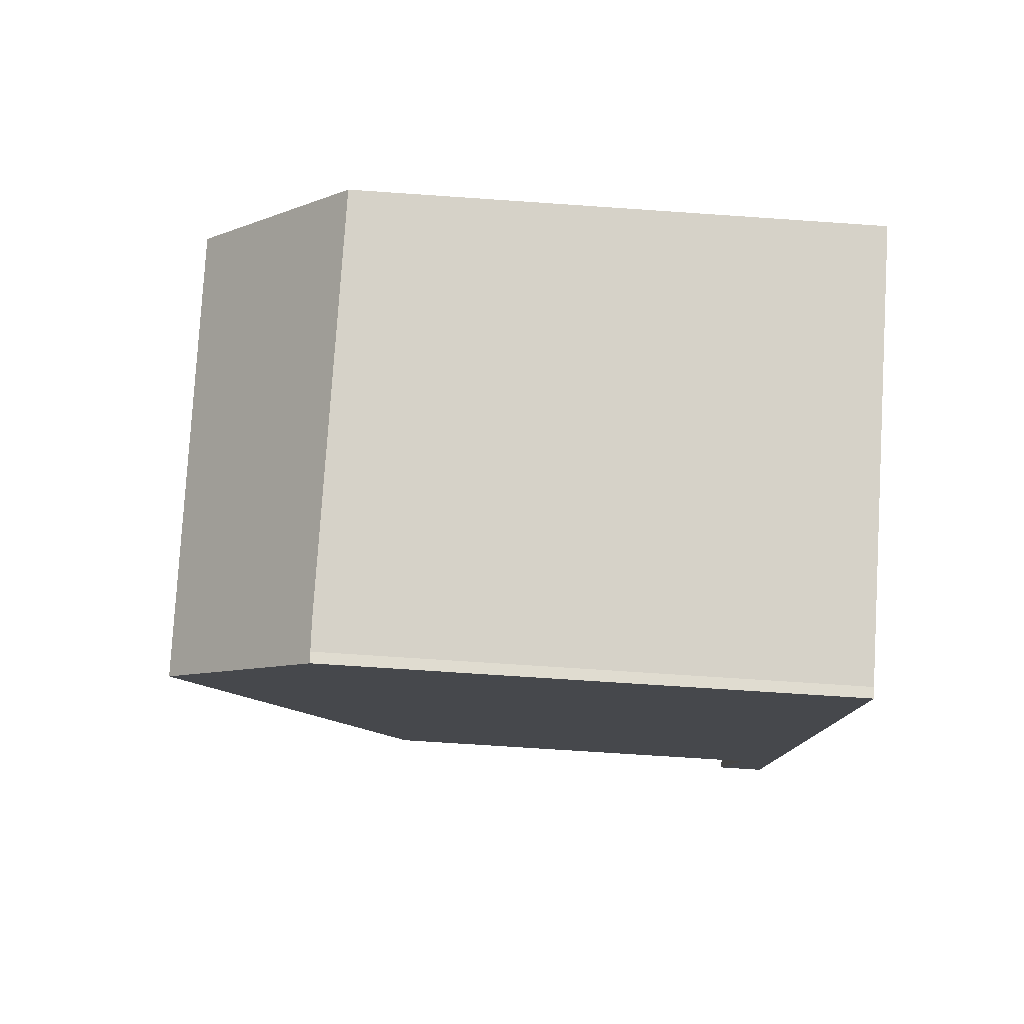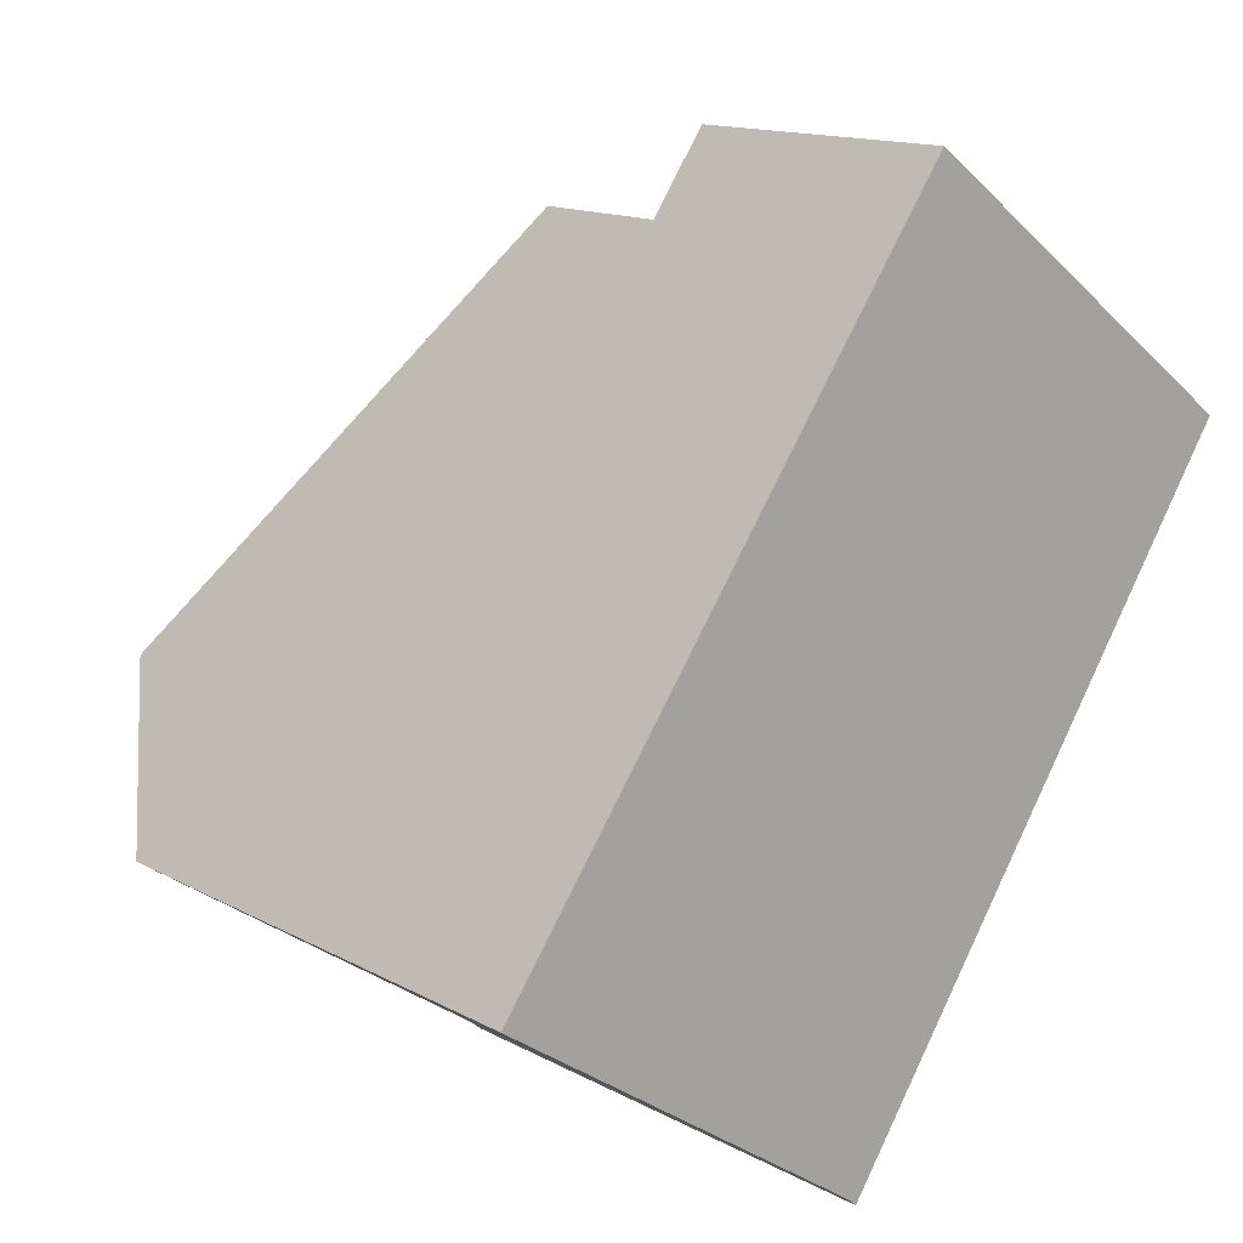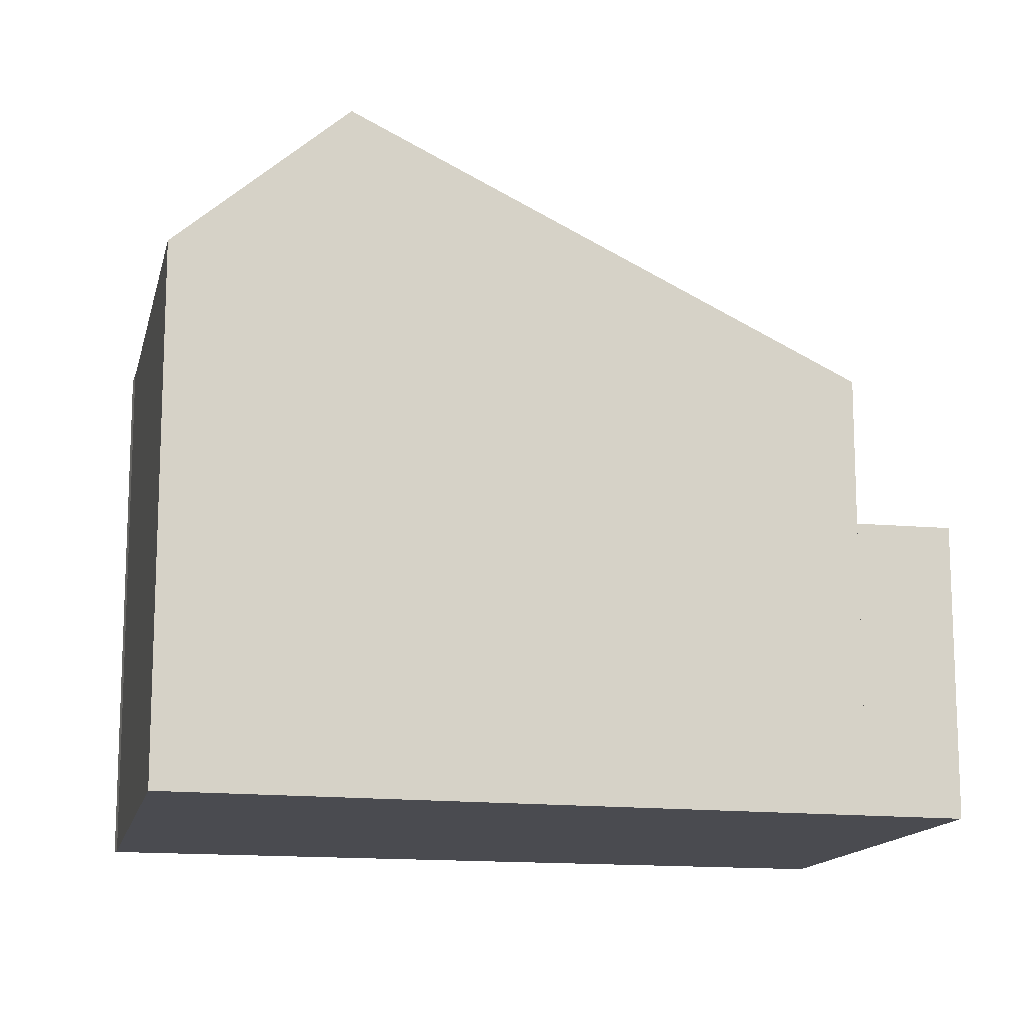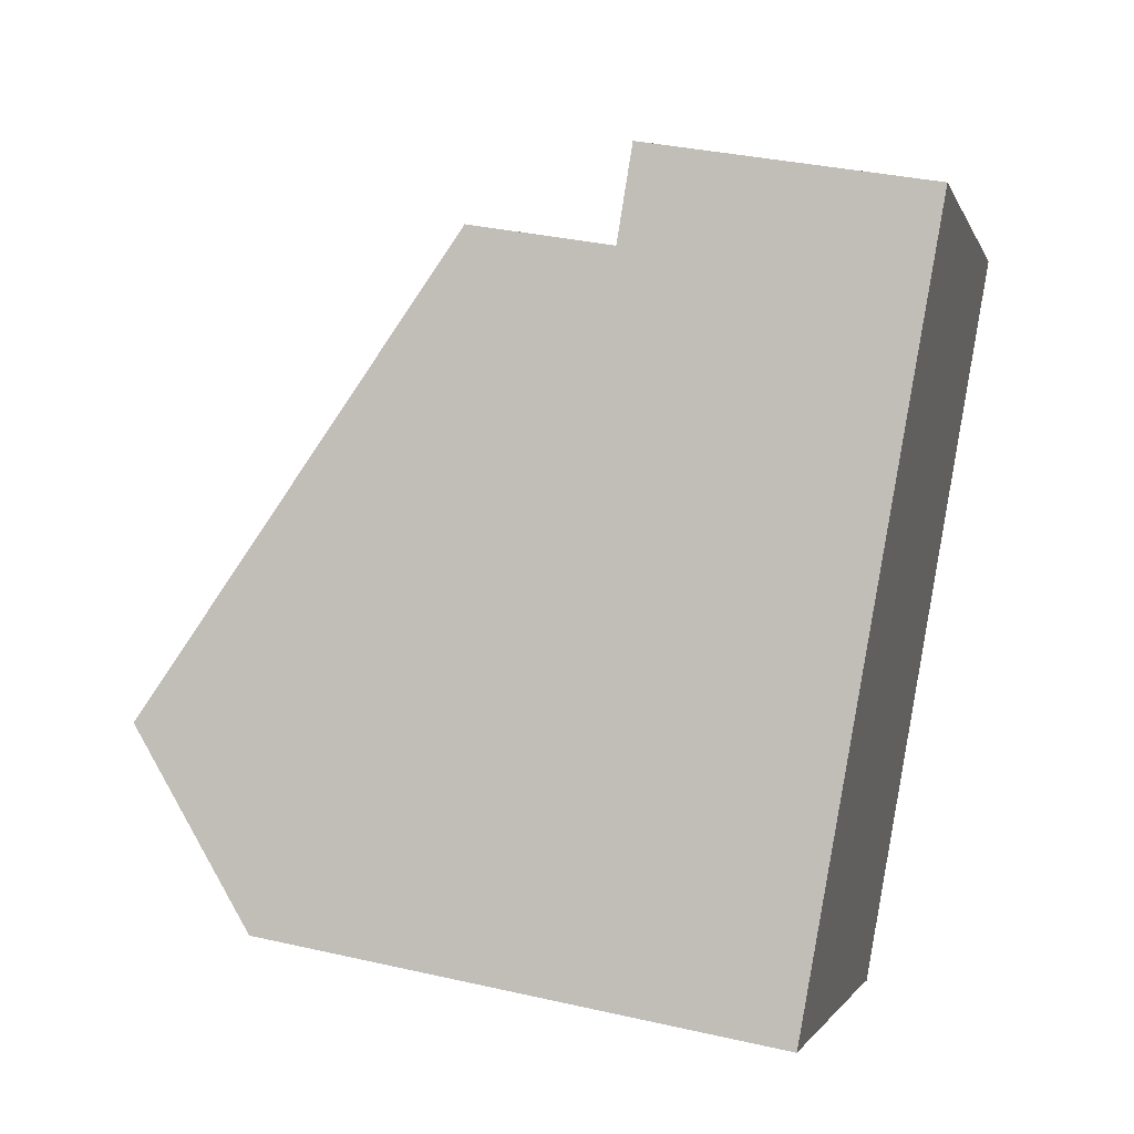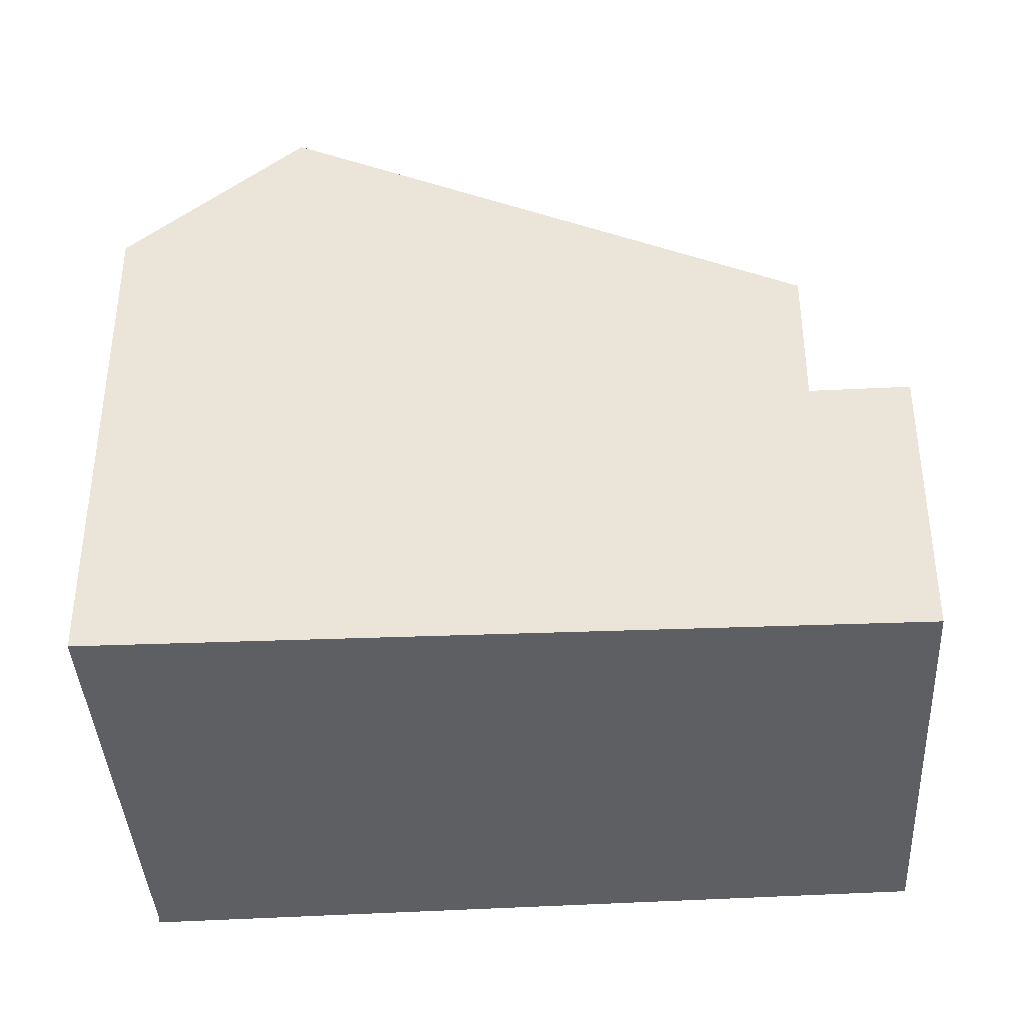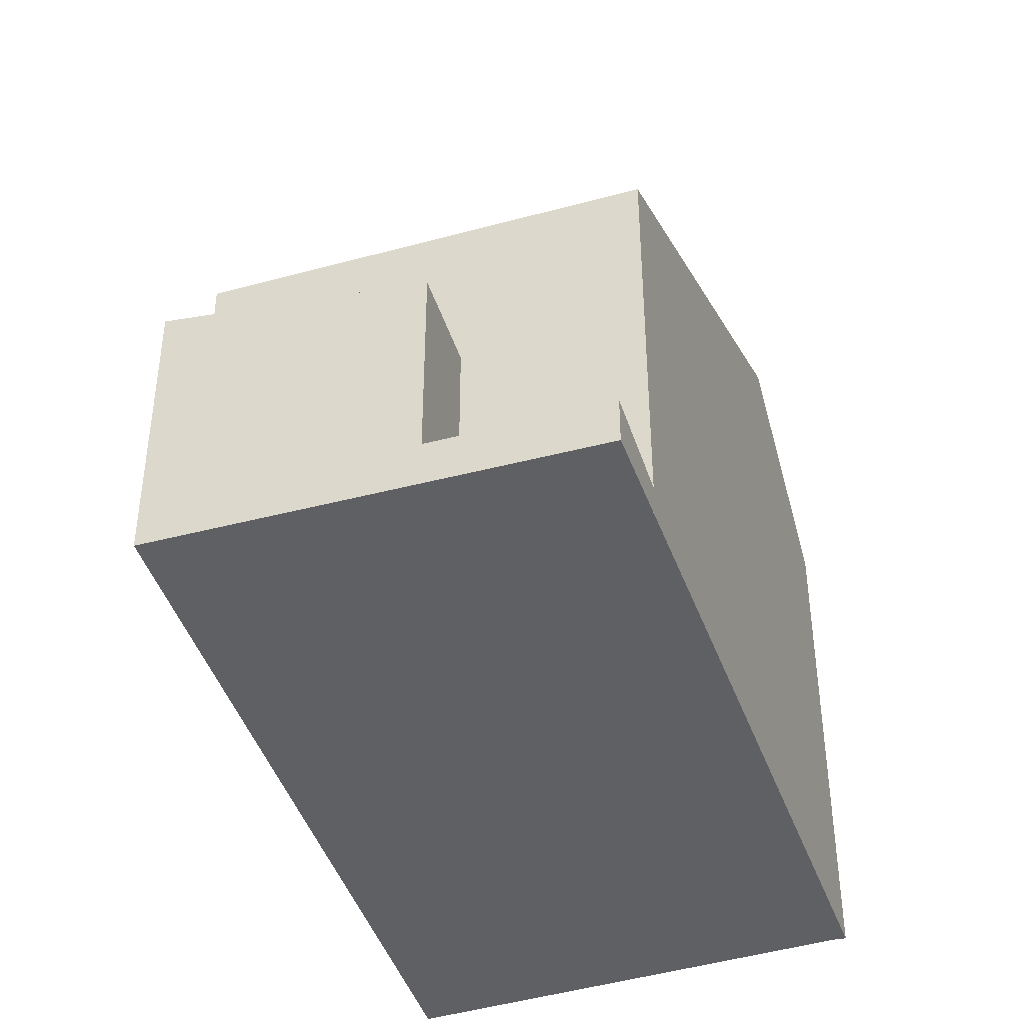
<metadata>
{"format":"obj","ext":"obj","renderer":"f3d","projection":"perspective","resolution":1024,"background":"white","views":[{"elev":-67.2,"azim":86.0,"up":"+Y"},{"elev":14.1,"azim":139.7,"up":"+Y"},{"elev":-14.5,"azim":111.8,"up":"+Z"},{"elev":34.5,"azim":107.0,"up":"+Y"},{"elev":-41.3,"azim":128.3,"up":"+Z"},{"elev":-43.8,"azim":-126.7,"up":"+Z"}]}
</metadata>
<code>
v -502.8 -1510 6.401
v -507.4 -1513 6.451
v -507.5 -1513 6.434
v -508.4 -1502 3.545
v -512.7 -1505 0.584
v -508.6 -1511 8.239
v -504 -1508 8.235
v -504 -1508 8.235
v -507.7 -1503 5.314
v -512 -1506 5.396
v -507.7 -1503 5.314
v -512 -1506 5.395
v -508.6 -1511 8.238
v -507.6 -1503 5.348
v -511.9 -1506 5.429
v -512 -1506 5.429
v -509.6 -1504 5.384
v -506.2 -1509 8.237
v -509.6 -1504 5.35
v -507.8 -1510 8.238
v -511.3 -1506 5.416
v -511.3 -1506 5.383
v -504 -1508 8.235
v -508.6 -1511 8.239
v -512 -1506 5.396
v -507.7 -1503 5.314
v -508.4 -1502 3.543
v -507.7 -1503 3.527
v -507.7 -1503 3.529
v -510.3 -1505 3.132
v -512 -1506 2.862
v -507.7 -1503 3.529
v -510.9 -1504 3.149
v -512 -1506 0.4184
v -511.3 -1506 0.4168
v -510.3 -1505 0.4142
v -512 -1506 0.4184
v -510.9 -1504 0.5799
v -504 -1508 8.235
v -502.8 -1510 6.401
v -507.7 -1503 5.314
v -507.7 -1503 3.527
v -510.3 -1505 0.4142
v -510.3 -1505 3.132
v -508.6 -1511 8.238
v -512 -1506 0.4184
v -512 -1506 5.395
v -512 -1506 2.867
v -512.6 -1505 0.5839
v -512 -1506 0.4184
v -507.4 -1513 6.439
v -507.6 -1503 5.348
v -510.3 -1503 3.253
v -509.6 -1504 3.232
v -506.2 -1509 8.237
v -505 -1511 6.425
v -509.6 -1504 5.35
v -509.6 -1504 3.232
v -512 -1505 0.5824
v -506.5 -1512 6.442
v -507.8 -1510 8.238
v -511.3 -1506 0.4168
v -511.3 -1506 5.383
v -511.3 -1506 2.969
v -507.5 -1511 7.795
v -505.9 -1510 7.777
v -503.7 -1508 7.753
v -503.7 -1508 7.753
v -508.3 -1511 7.805
v -508.3 -1511 7.805
v -510.9 -1504 3.149
v -510.9 -1504 0.5799
v -505.4 -1511 6.43
v -506.4 -1510 7.783
v -506.7 -1510 8.237
v -510.2 -1505 5.396
v -510.3 -1505 5.363
v -506.7 -1510 8.237
v -510.3 -1505 0.4142
v -510.3 -1505 5.363
v -510.3 -1505 3.132
v -505.6 -1510 7.443
v -506.1 -1510 7.428
v -503.5 -1509 7.512
v -503.5 -1509 7.512
v -508 -1512 7.365
v -508.1 -1512 7.364
v -507.2 -1511 7.393
v -502.8 -1510 6.418
v -502.8 -1510 6.418
v -507.5 -1513 6.471
v -507.4 -1513 6.47
v -506.5 -1512 6.46
v -505.5 -1511 6.448
v -505 -1511 6.443
v -502.8 -1510 6.401
v -502.8 -1510 6.401
v -502.8 -1510 0
v -502.8 -1510 0
v -507.4 -1513 6.439
v -507.4 -1513 6.451
v -507.4 -1513 -8.882e-16
v -507.4 -1513 -8.882e-16
v -507.5 -1513 6.471
v -507.5 -1513 6.434
v -507.5 -1513 0
v -507.5 -1513 0
v -507.7 -1503 3.529
v -508.4 -1502 3.545
v -508.4 -1502 0
v -507.7 -1503 -4.441e-16
v -512.6 -1505 0.5839
v -512.7 -1505 0.584
v -512.7 -1505 0
v -512.6 -1505 0
v -512 -1506 5.429
v -508.6 -1511 8.239
v -508.6 -1511 0
v -512 -1506 0
v -507.6 -1503 5.348
v -507.7 -1503 5.314
v -507.7 -1503 0
v -507.6 -1503 0
v -512 -1506 5.396
v -512 -1506 5.429
v -512 -1506 0
v -512 -1506 0
v -503.7 -1508 7.753
v -504 -1508 8.235
v -504 -1508 0
v -503.7 -1508 8.882e-16
v -508.4 -1502 3.545
v -508.4 -1502 3.543
v -508.4 -1502 0
v -508.4 -1502 0
v -512.7 -1505 0.584
v -512 -1506 0.4184
v -512 -1506 -5.551e-17
v -512.7 -1505 0
v -505 -1511 6.425
v -502.8 -1510 6.401
v -502.8 -1510 0
v -505 -1511 8.882e-16
v -512 -1505 0.5824
v -512.6 -1505 0.5839
v -512.6 -1505 0
v -512 -1505 0
v -507.5 -1513 6.434
v -507.4 -1513 6.439
v -507.4 -1513 -8.882e-16
v -507.5 -1513 0
v -504 -1508 8.235
v -507.6 -1503 5.348
v -507.6 -1503 0
v -504 -1508 0
v -508.4 -1502 3.543
v -510.3 -1503 3.253
v -510.3 -1503 0
v -508.4 -1502 0
v -505.4 -1511 6.43
v -505 -1511 6.425
v -505 -1511 8.882e-16
v -505.4 -1511 0
v -510.9 -1504 0.5799
v -512 -1505 0.5824
v -512 -1505 0
v -510.9 -1504 0
v -507.4 -1513 6.451
v -506.5 -1512 6.442
v -506.5 -1512 8.882e-16
v -507.4 -1513 -8.882e-16
v -503.5 -1509 7.512
v -503.7 -1508 7.753
v -503.7 -1508 8.882e-16
v -503.5 -1509 0
v -508.6 -1511 8.239
v -508.3 -1511 7.805
v -508.3 -1511 -8.882e-16
v -508.6 -1511 0
v -510.3 -1503 3.253
v -510.9 -1504 3.149
v -510.9 -1504 0
v -510.3 -1503 0
v -506.5 -1512 6.442
v -505.4 -1511 6.43
v -505.4 -1511 0
v -506.5 -1512 8.882e-16
v -502.8 -1510 6.418
v -503.5 -1509 7.512
v -503.5 -1509 0
v -502.8 -1510 8.882e-16
v -508.3 -1511 7.805
v -508.1 -1512 7.364
v -508.1 -1512 0
v -508.3 -1511 -8.882e-16
v -502.8 -1510 6.401
v -502.8 -1510 6.418
v -502.8 -1510 8.882e-16
v -502.8 -1510 0
v -508.1 -1512 7.364
v -507.5 -1513 6.471
v -507.5 -1513 0
v -508.1 -1512 0
v -512.7 -1505 0
v -508.4 -1502 0
v -502.8 -1510 0
v -507.4 -1513 0
v -507.5 -1513 0
f 28 27 4 29
f 16 10 12 15
f 14 9 11 52
f 77 19 17 76
f 76 17 18 78
f 15 13 6 16
f 17 14 8 18
f 19 9 14 17
f 20 13 15 21
f 21 15 12 22
f 84 67 68 85
f 57 41 42 58
f 50 34 5 49
f 87 69 70 86
f 41 26 32 42
f 43 38 33 44
f 71 53 54 30
f 48 31 25 47
f 46 37 31 48
f 83 74 66 82
f 52 7 8 14
f 53 27 28 54
f 82 66 67 84
f 64 48 47 63
f 62 46 48 64
f 35 50 49 59
f 86 70 65 88
f 81 64 63 80
f 79 62 64 81
f 75 55 66 74
f 66 55 39 67
f 67 39 23 68
f 69 24 45 70
f 70 45 61 65
f 36 35 59 72
f 88 65 74 83
f 76 21 22 77
f 78 20 21 76
f 80 57 58 81
f 74 65 61 75
f 95 56 73 94
f 89 40 56 95
f 90 1 40 89
f 92 51 3 91
f 93 60 2 51 92
f 94 73 60 93
f 89 84 85 90
f 91 87 86 92
f 92 86 88 93
f 93 88 83 94
f 94 83 82 95
f 95 82 84 89
f 97 98 99 96
f 101 102 103 100
f 105 106 107 104
f 109 110 111 108
f 113 114 115 112
f 117 118 119 116
f 121 122 123 120
f 125 126 127 124
f 129 130 131 128
f 133 134 135 132
f 137 138 139 136
f 141 142 143 140
f 145 146 147 144
f 149 150 151 148
f 153 154 155 152
f 157 158 159 156
f 161 162 163 160
f 165 166 167 164
f 169 170 171 168
f 173 174 175 172
f 177 178 179 176
f 181 182 183 180
f 185 186 187 184
f 189 190 191 188
f 193 194 195 192
f 197 198 199 196
f 201 202 203 200
f 205 206 207 208 204

</code>
